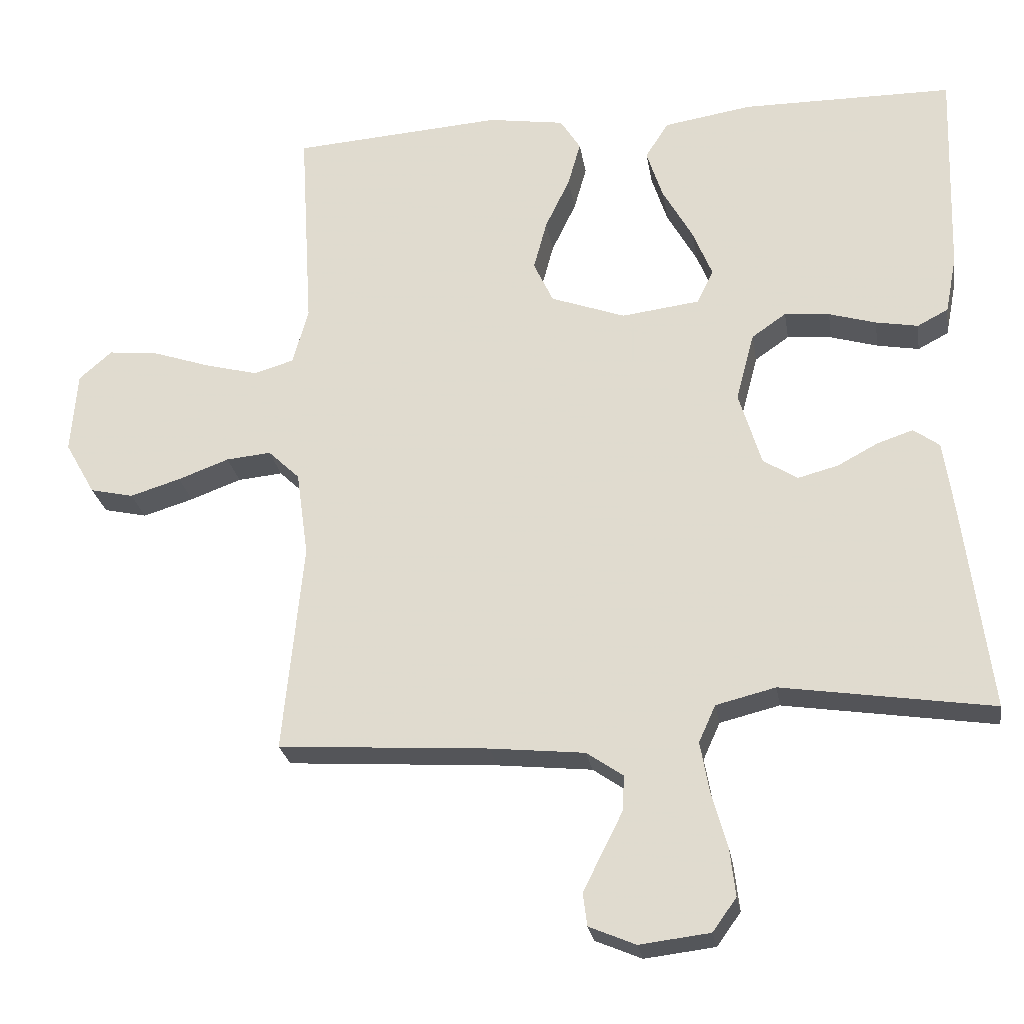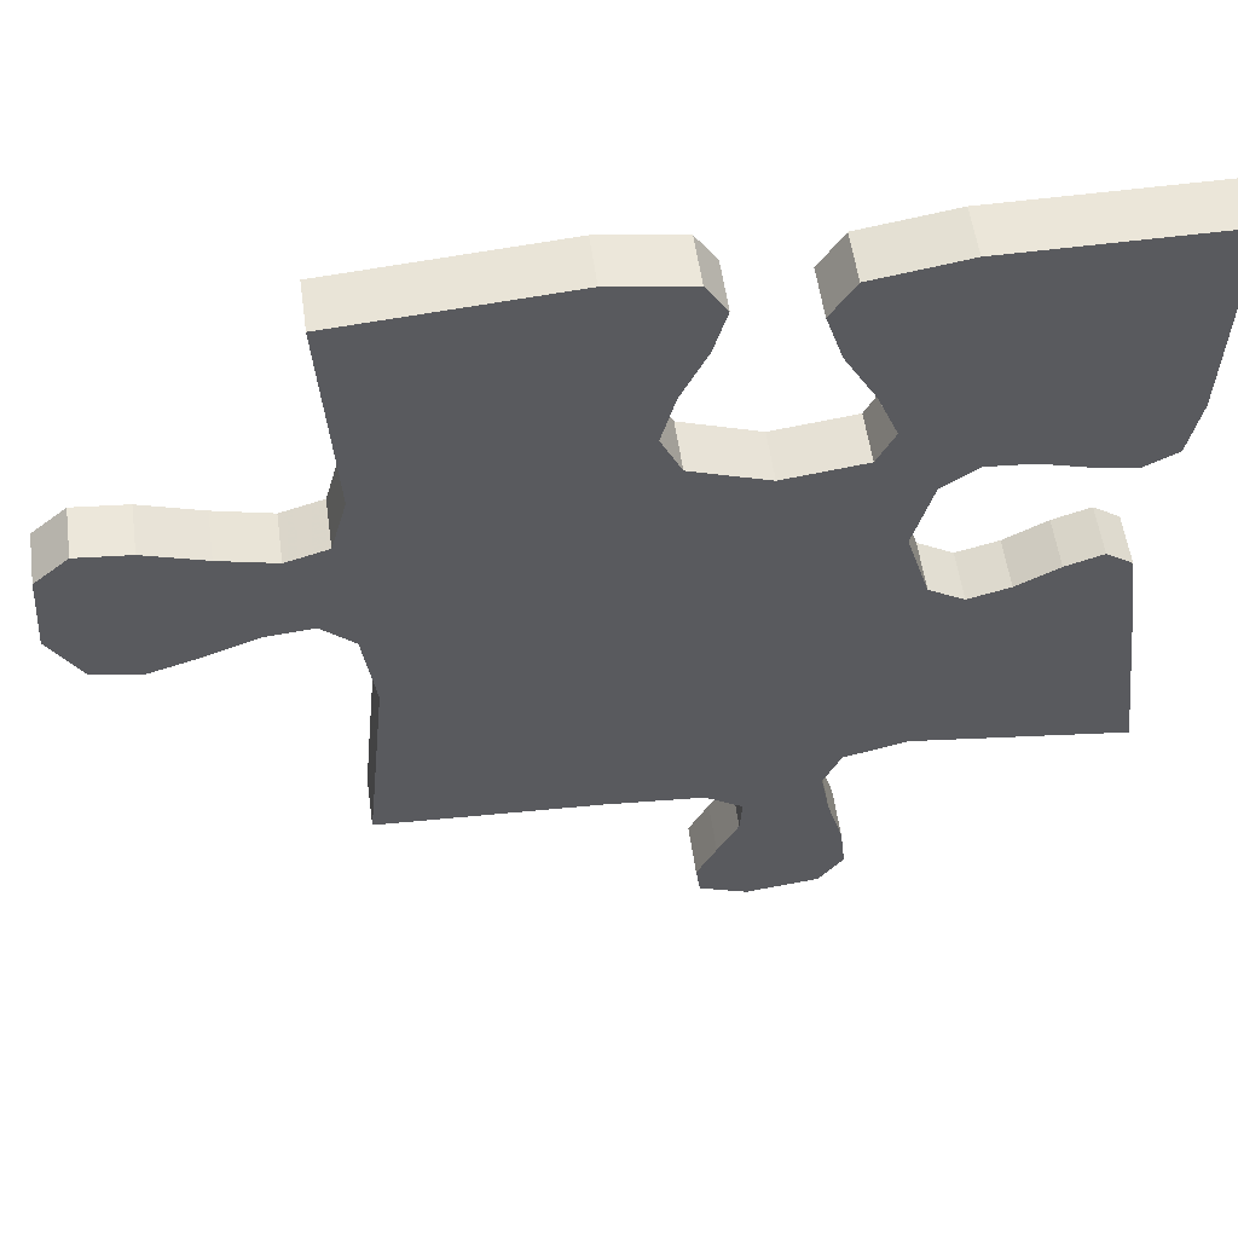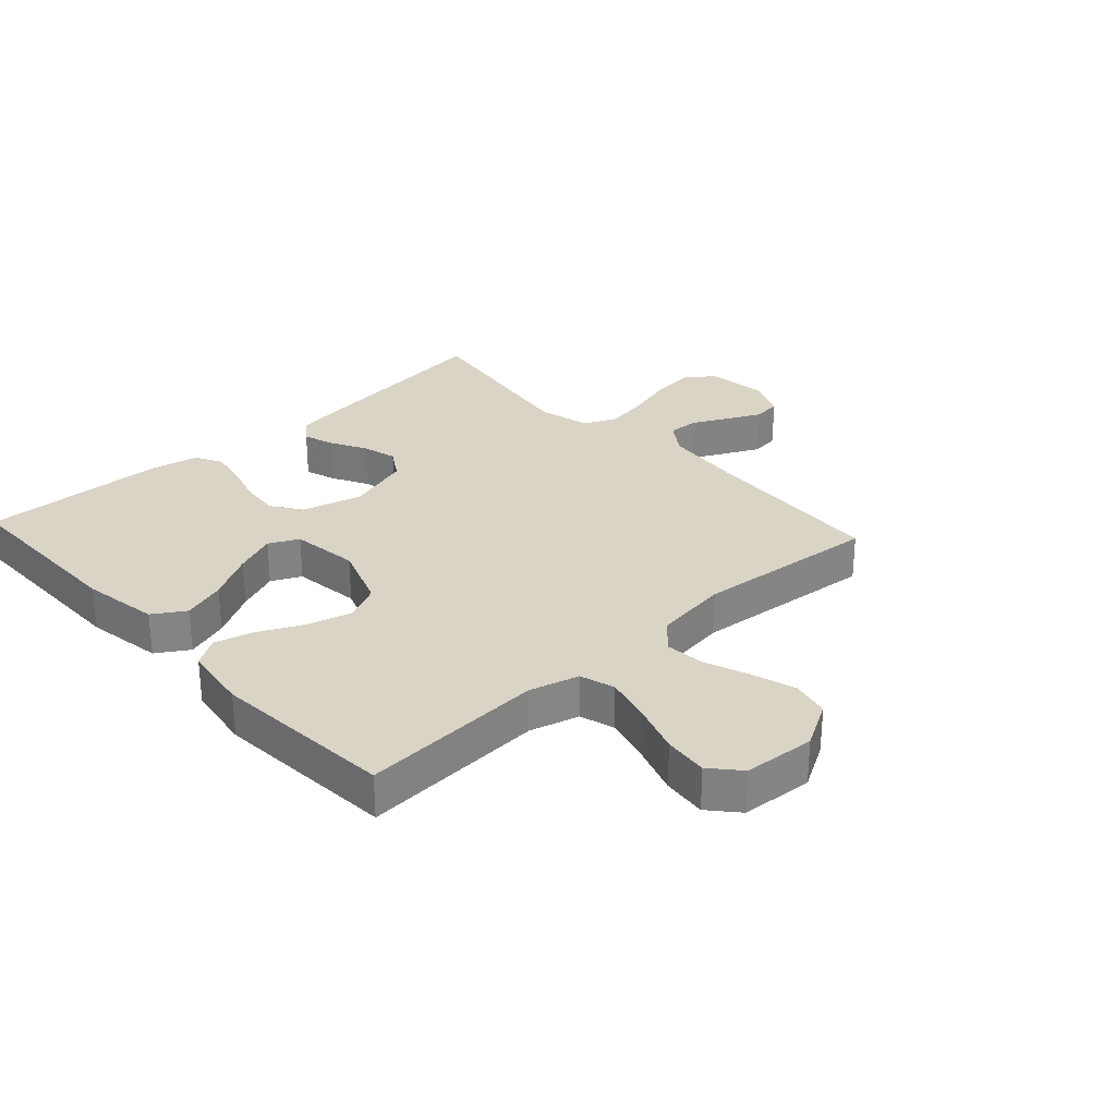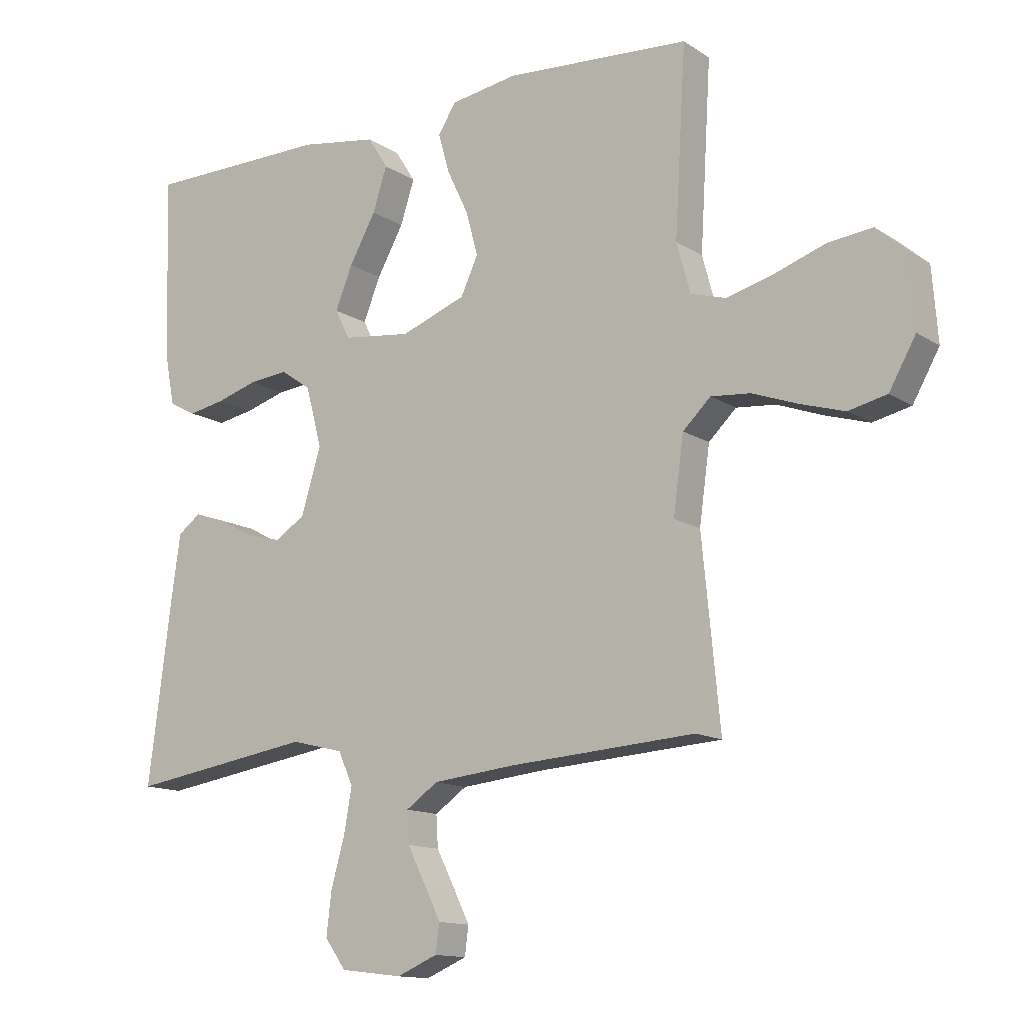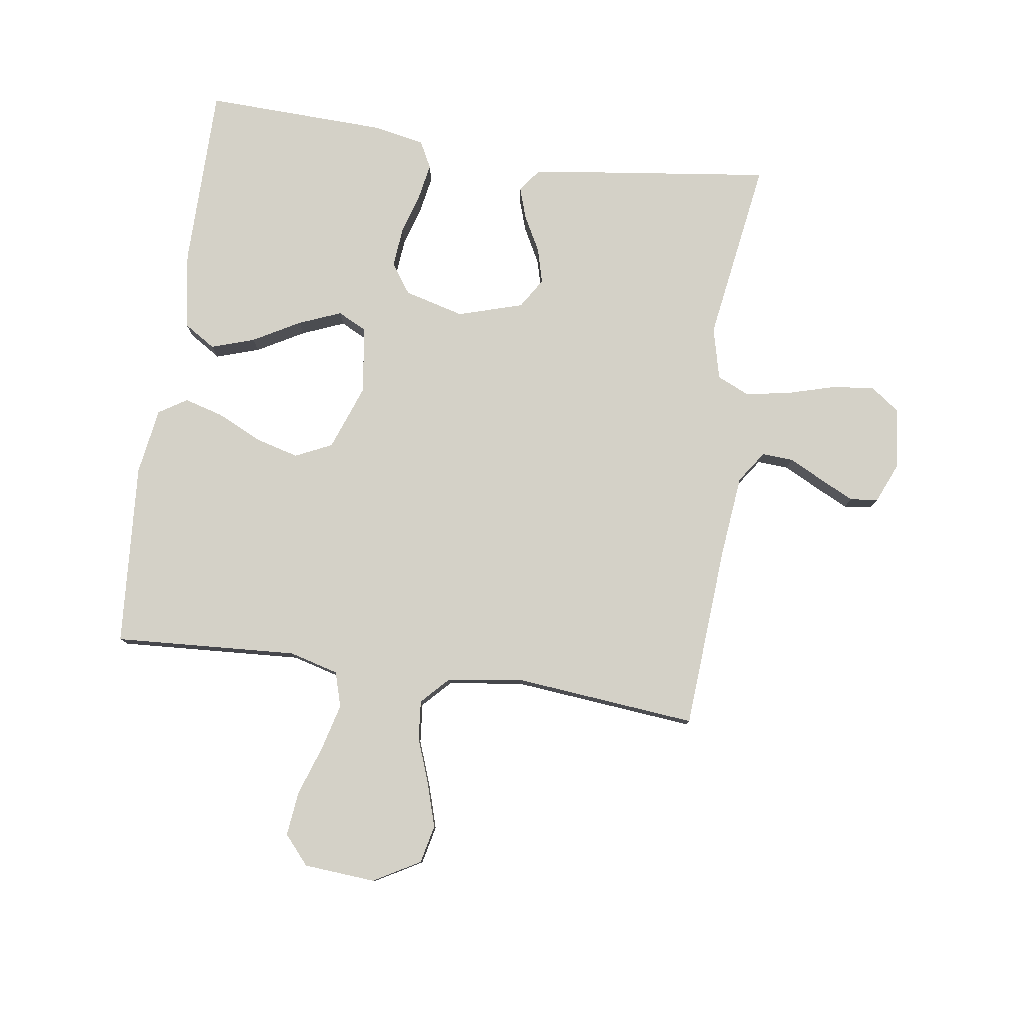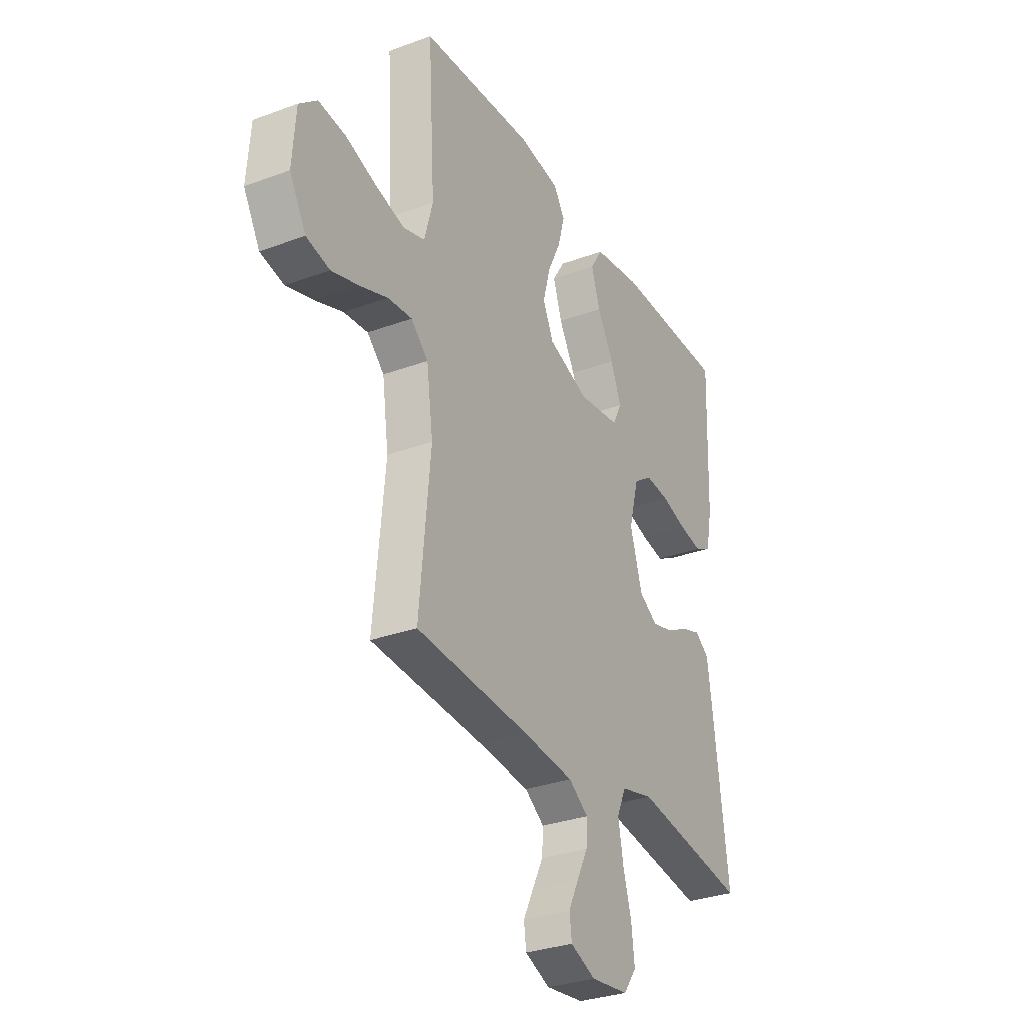
<metadata>
{"format":"obj","ext":"obj","renderer":"f3d","projection":"perspective","resolution":1024,"background":"white","views":[{"elev":-25.4,"azim":-170.9,"up":"+Z"},{"elev":56.1,"azim":171.9,"up":"+Z"},{"elev":28.9,"azim":47.3,"up":"+Y"},{"elev":-13.3,"azim":35.2,"up":"+Z"},{"elev":79.8,"azim":98.2,"up":"+Y"},{"elev":-31.0,"azim":117.9,"up":"+Z"}]}
</metadata>
<code>
v -0.5 0.07 0.5
v -0.2 0.07 0.502
v -0.074 0.07 0.482
v -0.041 0.07 0.43
v -0.064 0.07 0.359
v -0.107 0.07 0.282
v -0.135 0.07 0.213
v -0.111 0.07 0.165
v 0 0.07 0.151
v 0.106 0.07 0.19
v 0.134 0.07 0.25
v 0.115 0.07 0.321
v 0.08 0.07 0.394
v 0.062 0.07 0.458
v 0.091 0.07 0.504
v 0.2 0.07 0.521
v 0.5 0.07 0.5
v 0.482 0.07 0.2
v 0.504 0.07 0.119
v 0.561 0.07 0.102
v 0.637 0.07 0.122
v 0.719 0.07 0.15
v 0.791 0.07 0.158
v 0.838 0.07 0.117
v 0.847 0.07 0
v 0.804 0.07 -0.076
v 0.742 0.07 -0.09
v 0.67 0.07 -0.068
v 0.597 0.07 -0.041
v 0.533 0.07 -0.035
v 0.488 0.07 -0.078
v 0.471 0.07 -0.2
v 0.5 0.07 -0.5
v 0.2 0.07 -0.52
v 0.065 0.07 -0.534
v 0.013 0.07 -0.57
v 0.016 0.07 -0.621
v 0.045 0.07 -0.678
v 0.072 0.07 -0.733
v 0.066 0.07 -0.779
v 0 0.07 -0.807
v -0.1 0.07 -0.795
v -0.134 0.07 -0.748
v -0.126 0.07 -0.679
v -0.104 0.07 -0.601
v -0.091 0.07 -0.528
v -0.115 0.07 -0.475
v -0.2 0.07 -0.454
v -0.5 0.07 -0.5
v -0.462 0.07 -0.2
v -0.448 0.07 -0.101
v -0.411 0.07 -0.074
v -0.36 0.07 -0.091
v -0.302 0.07 -0.122
v -0.245 0.07 -0.137
v -0.196 0.07 -0.106
v -0.164 0.07 0
v -0.19 0.07 0.098
v -0.239 0.07 0.132
v -0.303 0.07 0.126
v -0.37 0.07 0.106
v -0.43 0.07 0.095
v -0.474 0.07 0.118
v -0.49 0.07 0.2
v -0.5 0 0.5
v -0.2 0 0.502
v -0.074 0 0.482
v -0.041 0 0.43
v -0.064 0 0.359
v -0.107 0 0.282
v -0.135 0 0.213
v -0.111 0 0.165
v 0 0 0.151
v 0.106 0 0.19
v 0.134 0 0.25
v 0.115 0 0.321
v 0.08 0 0.394
v 0.062 0 0.458
v 0.091 0 0.504
v 0.2 0 0.521
v 0.5 0 0.5
v 0.482 0 0.2
v 0.504 0 0.119
v 0.561 0 0.102
v 0.637 0 0.122
v 0.719 0 0.15
v 0.791 0 0.158
v 0.838 0 0.117
v 0.847 0 0
v 0.804 0 -0.076
v 0.742 0 -0.09
v 0.67 0 -0.068
v 0.597 0 -0.041
v 0.533 0 -0.035
v 0.488 0 -0.078
v 0.471 0 -0.2
v 0.5 0 -0.5
v 0.2 0 -0.52
v 0.065 0 -0.534
v 0.013 0 -0.57
v 0.016 0 -0.621
v 0.045 0 -0.678
v 0.072 0 -0.733
v 0.066 0 -0.779
v 0 0 -0.807
v -0.1 0 -0.795
v -0.134 0 -0.748
v -0.126 0 -0.679
v -0.104 0 -0.601
v -0.091 0 -0.528
v -0.115 0 -0.475
v -0.2 0 -0.454
v -0.5 0 -0.5
v -0.462 0 -0.2
v -0.448 0 -0.101
v -0.411 0 -0.074
v -0.36 0 -0.091
v -0.302 0 -0.122
v -0.245 0 -0.137
v -0.196 0 -0.106
v -0.164 0 0
v -0.19 0 0.098
v -0.239 0 0.132
v -0.303 0 0.126
v -0.37 0 0.106
v -0.43 0 0.095
v -0.474 0 0.118
v -0.49 0 0.2
f 4 5 6
f 3 4 6
f 2 3 6
f 1 2 6
f 64 1 6
f 63 64 6
f 62 63 6
f 61 62 6
f 60 61 6
f 59 60 6 7
f 58 59 7 8
f 57 58 8 9
f 56 57 9 10
f 52 53 54
f 51 52 54
f 50 51 54
f 49 50 54
f 48 49 54
f 47 48 54 55
f 46 47 55 56
f 43 44 45
f 42 43 45
f 41 42 45
f 40 41 45
f 39 40 45
f 38 39 45
f 37 38 45
f 36 37 45 46
f 46 56 10
f 36 46 10
f 35 36 10
f 32 33 34
f 35 10 11
f 34 35 11
f 32 34 11
f 31 32 11
f 27 28 29
f 26 27 29
f 25 26 29
f 24 25 29
f 23 24 29
f 22 23 29
f 21 22 29
f 20 21 29 30
f 19 20 30 31
f 16 17 18
f 15 16 18
f 14 15 18
f 13 14 18
f 12 13 18
f 18 19 31
f 12 18 31
f 11 12 31
f 70 69 68
f 70 68 67
f 70 67 66
f 70 66 65
f 70 65 128
f 70 128 127
f 70 127 126
f 70 126 125
f 70 125 124
f 71 70 124 123
f 72 71 123 122
f 73 72 122 121
f 74 73 121 120
f 118 117 116
f 118 116 115
f 118 115 114
f 118 114 113
f 118 113 112
f 119 118 112 111
f 120 119 111 110
f 109 108 107
f 109 107 106
f 109 106 105
f 109 105 104
f 109 104 103
f 109 103 102
f 109 102 101
f 110 109 101 100
f 74 120 110
f 74 110 100
f 74 100 99
f 98 97 96
f 75 74 99
f 75 99 98
f 75 98 96
f 75 96 95
f 93 92 91
f 93 91 90
f 93 90 89
f 93 89 88
f 93 88 87
f 93 87 86
f 93 86 85
f 94 93 85 84
f 95 94 84 83
f 82 81 80
f 82 80 79
f 82 79 78
f 82 78 77
f 82 77 76
f 95 83 82
f 95 82 76
f 95 76 75
f 1 65 66 2
f 2 66 67 3
f 3 67 68 4
f 4 68 69 5
f 5 69 70 6
f 6 70 71 7
f 7 71 72 8
f 8 72 73 9
f 9 73 74 10
f 10 74 75 11
f 11 75 76 12
f 12 76 77 13
f 13 77 78 14
f 14 78 79 15
f 15 79 80 16
f 16 80 81 17
f 17 81 82 18
f 18 82 83 19
f 19 83 84 20
f 20 84 85 21
f 21 85 86 22
f 22 86 87 23
f 23 87 88 24
f 24 88 89 25
f 25 89 90 26
f 26 90 91 27
f 27 91 92 28
f 28 92 93 29
f 29 93 94 30
f 30 94 95 31
f 31 95 96 32
f 32 96 97 33
f 33 97 98 34
f 34 98 99 35
f 35 99 100 36
f 36 100 101 37
f 37 101 102 38
f 38 102 103 39
f 39 103 104 40
f 40 104 105 41
f 41 105 106 42
f 42 106 107 43
f 43 107 108 44
f 44 108 109 45
f 45 109 110 46
f 46 110 111 47
f 47 111 112 48
f 48 112 113 49
f 49 113 114 50
f 50 114 115 51
f 51 115 116 52
f 52 116 117 53
f 53 117 118 54
f 54 118 119 55
f 55 119 120 56
f 56 120 121 57
f 57 121 122 58
f 58 122 123 59
f 59 123 124 60
f 60 124 125 61
f 61 125 126 62
f 62 126 127 63
f 63 127 128 64
f 64 128 65 1

</code>
